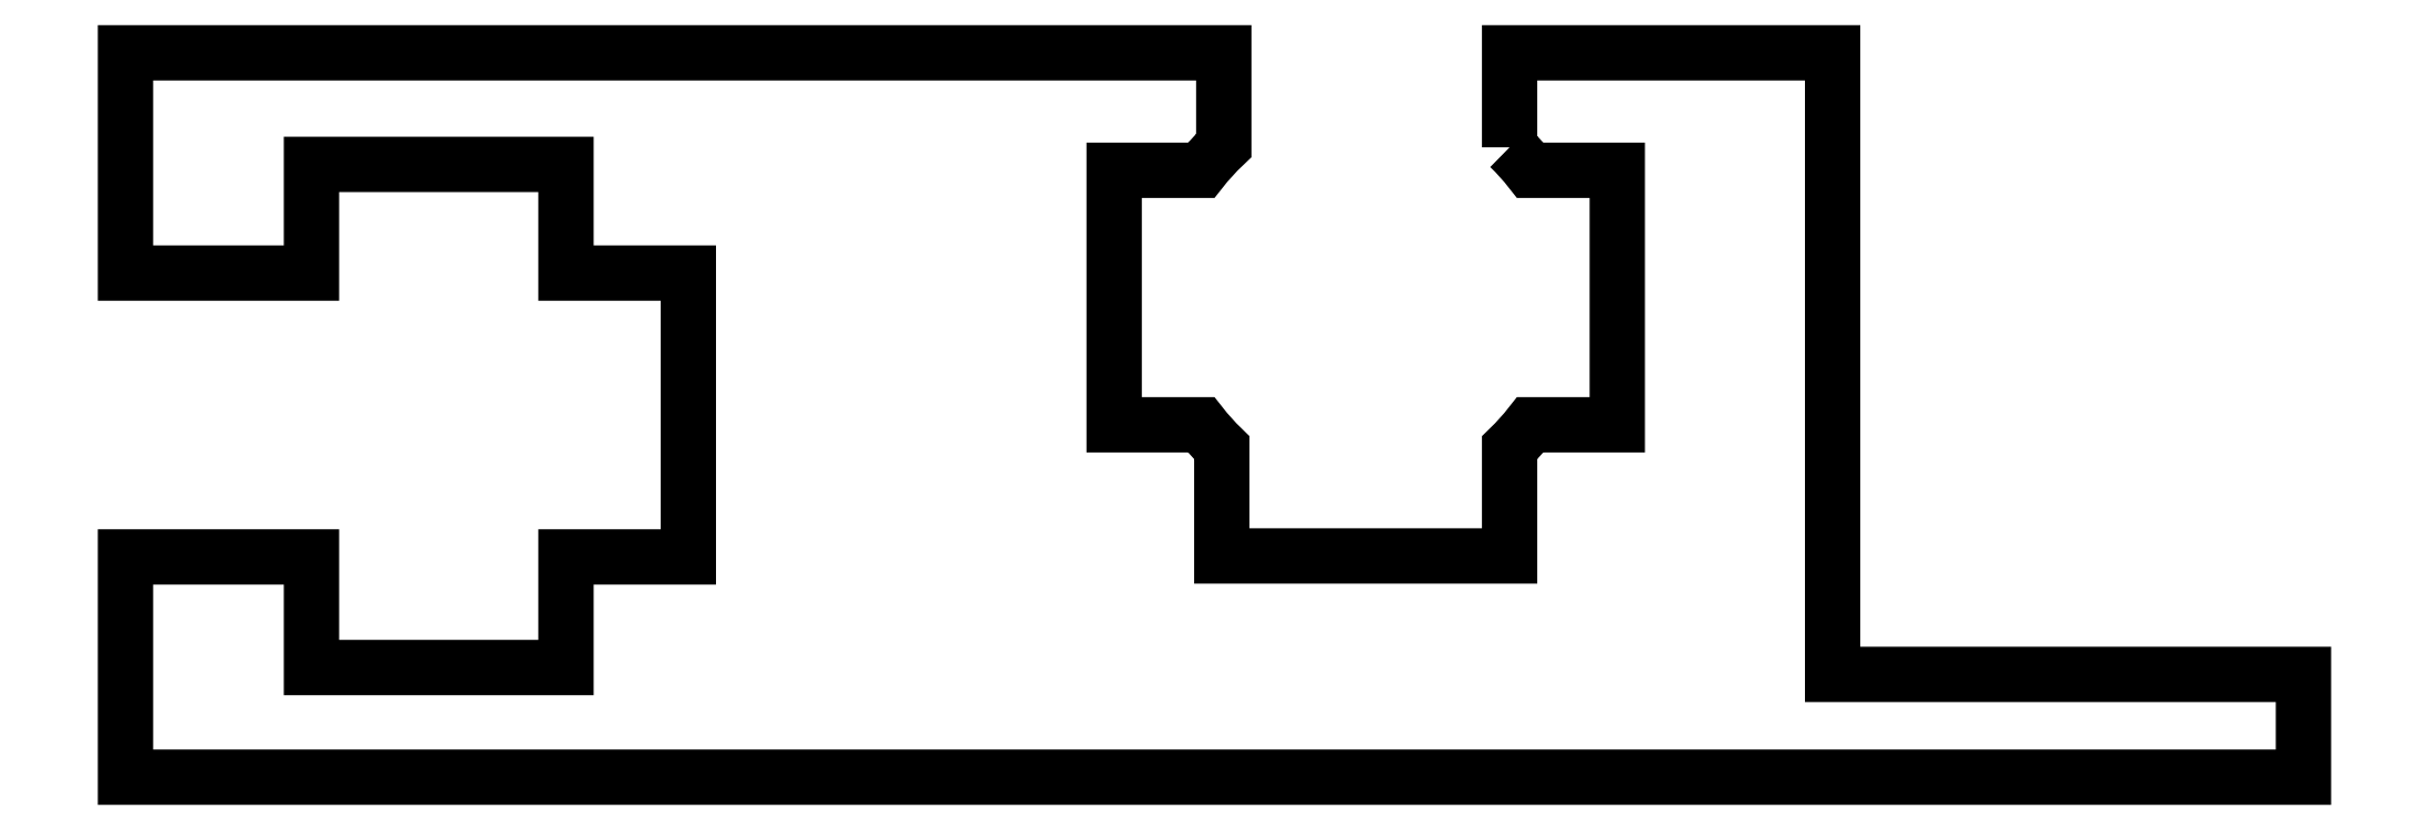
<metadata>
{"format":"dxf","ext":"dxf","renderer":"ezdxf+matplotlib","layout":"modelspace","background":"white","min_lineweight":24,"dpi":150}
</metadata>
<code>
0
SECTION
2
ENTITIES
0
LWPOLYLINE
8
0
90
34
70
1
43
0
10
1.47
20
1.535
42
-0.03716
10
1.681
20
1.3
10
2.57
20
1.3
10
2.57
20
-1.3
10
1.681
20
-1.3
42
-0.03716
10
1.47
20
-1.535
10
1.47
20
-2.64
10
-1.47
20
-2.64
10
-1.47
20
-1.535
42
-0.03716
10
-1.681
20
-1.3
10
-2.57
20
-1.3
10
-2.57
20
1.3
10
-1.681
20
1.3
42
-0.0404
10
-1.45
20
1.553
10
-1.45
20
2.5
10
-12.67
20
2.5
10
-12.67
20
0.25
10
-10.77
20
0.25
10
-10.77
20
1.36
10
-8.17
20
1.36
10
-8.17
20
0.25
10
-6.92
20
0.25
10
-6.92
20
-2.65
10
-8.17
20
-2.65
10
-8.17
20
-3.78
10
-10.77
20
-3.78
10
-10.77
20
-2.65
10
-12.67
20
-2.65
10
-12.67
20
-4.9
10
9.58
20
-4.9
10
9.58
20
-3.85
10
4.77
20
-3.85
10
4.77
20
2.5
10
1.47
20
2.5
0
ENDSEC
0
EOF

</code>
